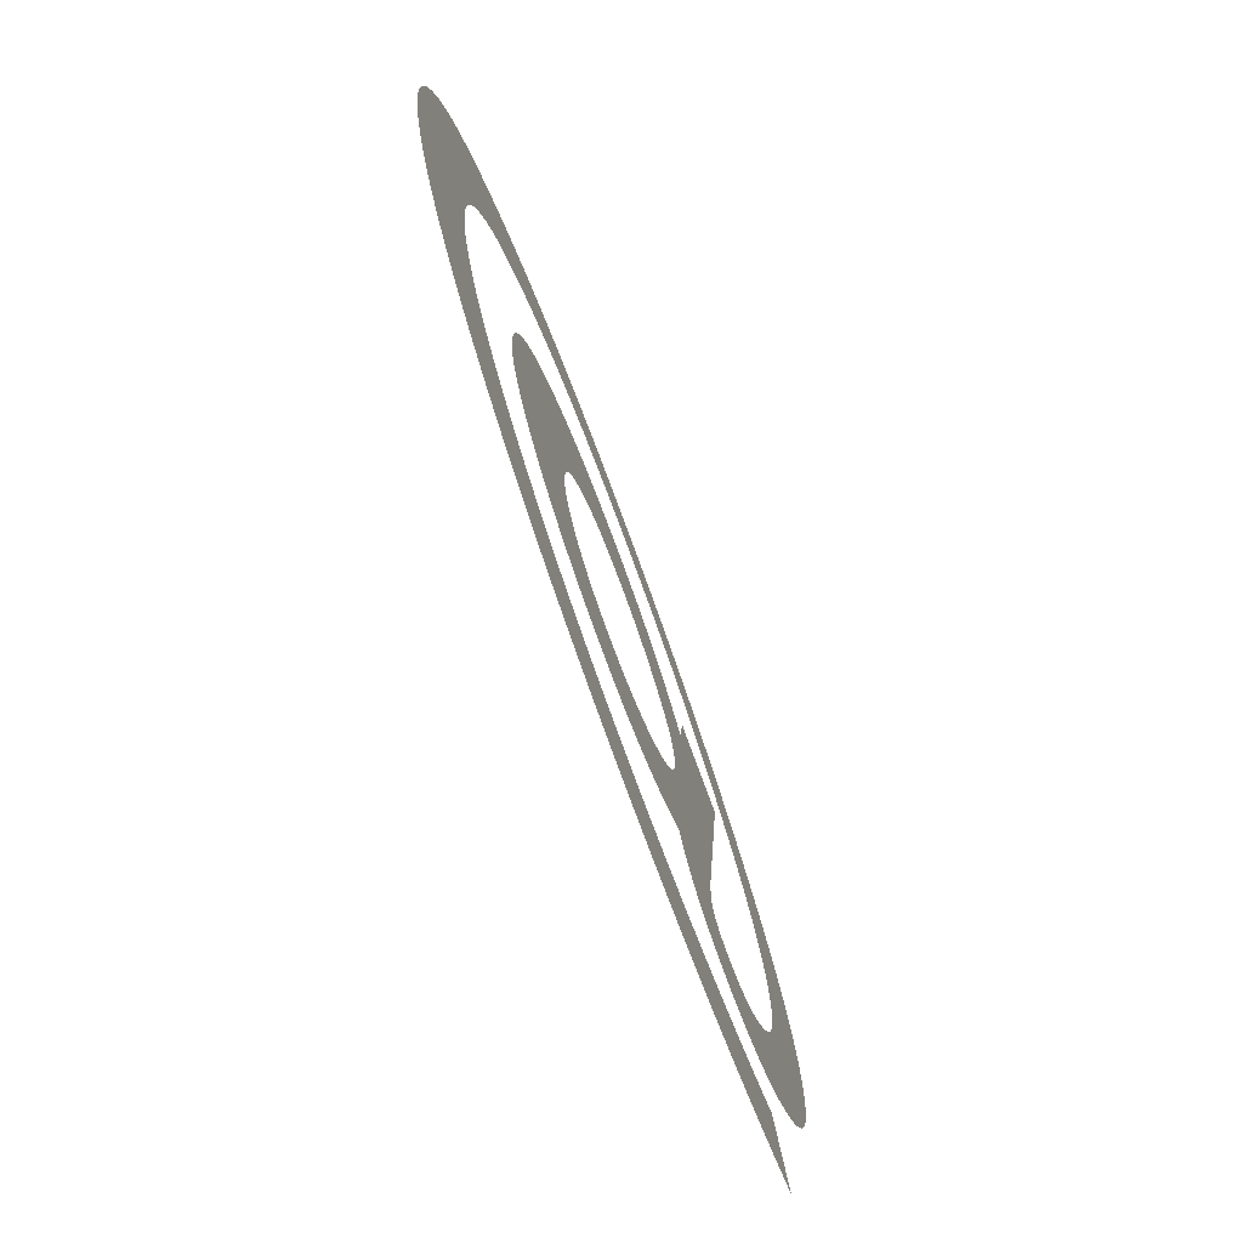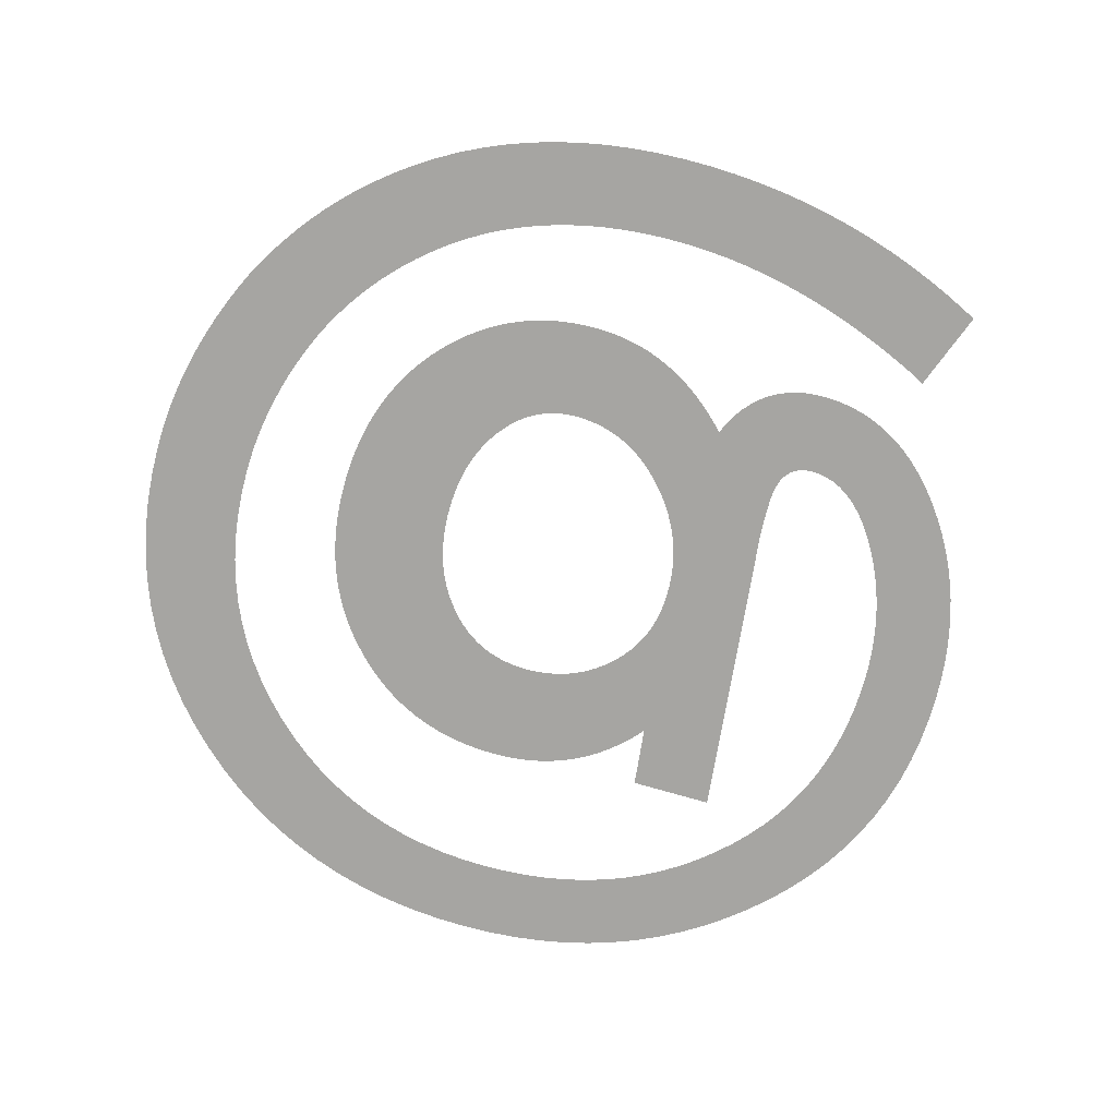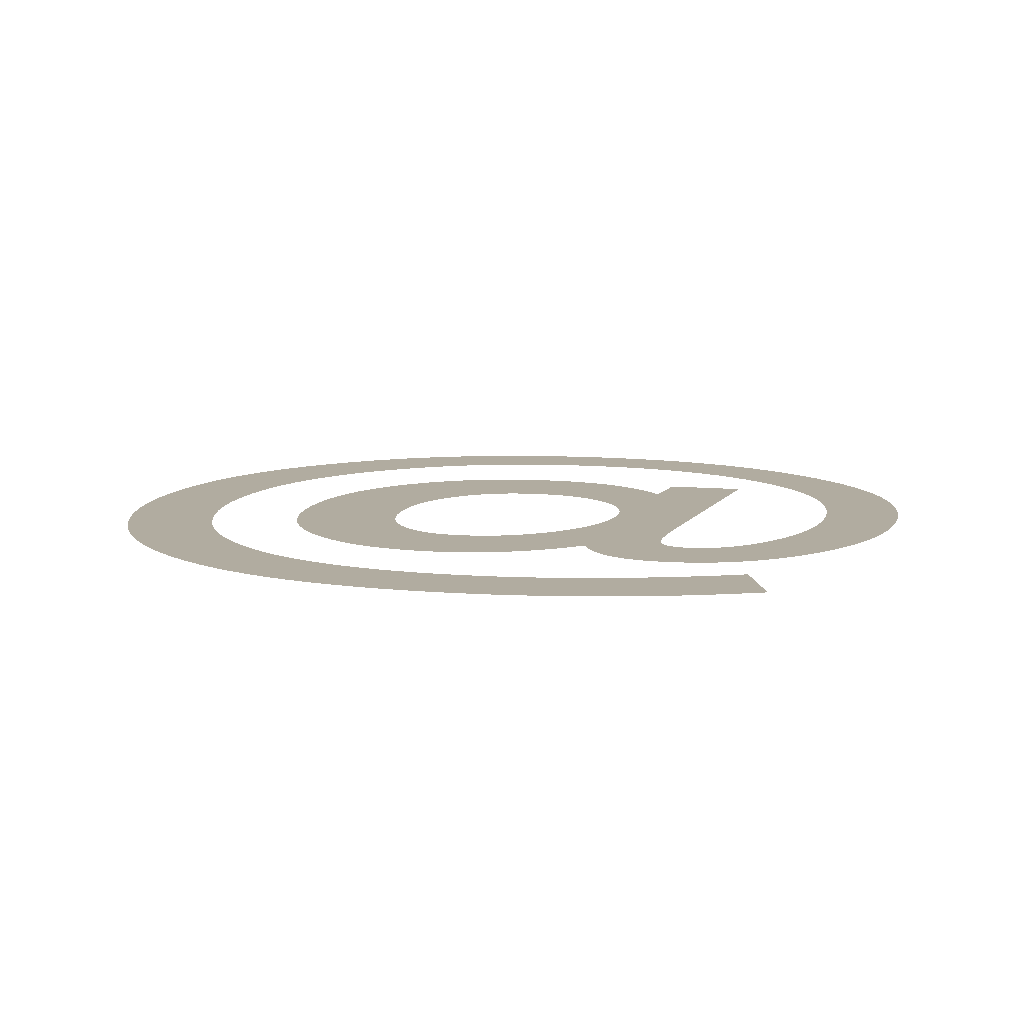
<metadata>
{"format":"obj","ext":"obj","renderer":"f3d","projection":"perspective","resolution":1024,"background":"white","views":[{"elev":-77.0,"azim":-69.9,"up":"+Y"},{"elev":-73.7,"azim":-16.3,"up":"+Z"},{"elev":10.1,"azim":13.5,"up":"+Z"}]}
</metadata>
<code>
o Text
v 0.482 0.4269 0
v 0.4592 0.2363 0
v 0.4589 0.2346 0
v 0.4587 0.2328 0
v 0.4585 0.2311 0
v 0.4583 0.2294 0
v 0.4581 0.2277 0
v 0.4579 0.226 0
v 0.4578 0.2243 0
v 0.4576 0.2227 0
v 0.4575 0.221 0
v 0.4574 0.2194 0
v 0.4573 0.2178 0
v 0.4572 0.2162 0
v 0.4571 0.2146 0
v 0.457 0.213 0
v 0.4569 0.2114 0
v 0.4569 0.2099 0
v 0.4568 0.2084 0
v 0.4568 0.2069 0
v 0.4567 0.2054 0
v 0.4567 0.2039 0
v 0.4567 0.2024 0
v 0.4566 0.201 0
v 0.4566 0.1996 0
v 0.4566 0.1982 0
v 0.4568 0.1938 0
v 0.4572 0.1899 0
v 0.458 0.1863 0
v 0.4591 0.1831 0
v 0.4605 0.1802 0
v 0.4622 0.1778 0
v 0.4643 0.1757 0
v 0.4666 0.174 0
v 0.4693 0.1727 0
v 0.4723 0.1717 0
v 0.4755 0.1712 0
v 0.4791 0.171 0
v 0.4844 0.1713 0
v 0.4895 0.1722 0
v 0.4946 0.1738 0
v 0.4995 0.1759 0
v 0.5044 0.1787 0
v 0.5093 0.1821 0
v 0.514 0.1862 0
v 0.5187 0.1908 0
v 0.5232 0.1961 0
v 0.5277 0.202 0
v 0.5321 0.2085 0
v 0.5365 0.2156 0
v 0.5405 0.223 0
v 0.5442 0.2306 0
v 0.5476 0.2383 0
v 0.5506 0.2463 0
v 0.5532 0.2544 0
v 0.5555 0.2626 0
v 0.5575 0.271 0
v 0.5591 0.2797 0
v 0.5603 0.2884 0
v 0.5612 0.2974 0
v 0.5617 0.3065 0
v 0.5619 0.3158 0
v 0.5615 0.3304 0
v 0.5602 0.3447 0
v 0.558 0.3584 0
v 0.555 0.3717 0
v 0.551 0.3846 0
v 0.5463 0.397 0
v 0.5406 0.409 0
v 0.5341 0.4205 0
v 0.5268 0.4316 0
v 0.5185 0.4422 0
v 0.5094 0.4523 0
v 0.4995 0.4621 0
v 0.4889 0.4713 0
v 0.4778 0.4797 0
v 0.4663 0.4873 0
v 0.4542 0.4941 0
v 0.4417 0.5001 0
v 0.4288 0.5054 0
v 0.4153 0.5098 0
v 0.4014 0.5134 0
v 0.387 0.5162 0
v 0.3721 0.5182 0
v 0.3567 0.5194 0
v 0.3408 0.5198 0
v 0.3242 0.5193 0
v 0.3081 0.5179 0
v 0.2924 0.5155 0
v 0.2771 0.5121 0
v 0.2623 0.5078 0
v 0.2479 0.5025 0
v 0.234 0.4963 0
v 0.2205 0.4891 0
v 0.2074 0.481 0
v 0.1948 0.4719 0
v 0.1827 0.4618 0
v 0.171 0.4508 0
v 0.16 0.4392 0
v 0.15 0.427 0
v 0.1409 0.4145 0
v 0.1328 0.4015 0
v 0.1257 0.388 0
v 0.1195 0.374 0
v 0.1143 0.3597 0
v 0.11 0.3448 0
v 0.1066 0.3295 0
v 0.1043 0.3138 0
v 0.1028 0.2976 0
v 0.1024 0.2809 0
v 0.1025 0.2716 0
v 0.103 0.2624 0
v 0.1039 0.2531 0
v 0.1051 0.2439 0
v 0.1066 0.2347 0
v 0.1085 0.2256 0
v 0.1108 0.2165 0
v 0.1133 0.2074 0
v 0.1162 0.1983 0
v 0.1195 0.1893 0
v 0.1231 0.1803 0
v 0.127 0.1713 0
v 0.1314 0.163 0
v 0.1359 0.155 0
v 0.1408 0.1472 0
v 0.146 0.1397 0
v 0.1514 0.1324 0
v 0.1571 0.1253 0
v 0.1631 0.1185 0
v 0.1693 0.112 0
v 0.1758 0.1056 0
v 0.1826 0.09959 0
v 0.1897 0.09377 0
v 0.1971 0.0882 0
v 0.2074 0.08125 0
v 0.218 0.07489 0
v 0.2291 0.06915 0
v 0.2407 0.06401 0
v 0.2526 0.05947 0
v 0.265 0.05554 0
v 0.2778 0.05221 0
v 0.291 0.04949 0
v 0.3046 0.04737 0
v 0.3187 0.04586 0
v 0.3332 0.04495 0
v 0.3481 0.04465 0
v 0.3623 0.04495 0
v 0.3766 0.04585 0
v 0.3911 0.04735 0
v 0.4056 0.04945 0
v 0.4203 0.05214 0
v 0.435 0.05545 0
v 0.4499 0.05934 0
v 0.4649 0.06384 0
v 0.48 0.06894 0
v 0.4952 0.07464 0
v 0.5105 0.08094 0
v 0.526 0.08784 0
v 0.5314 0.09074 0
v 0.5503 0.03848 0
v 0.5459 0.0363 0
v 0.5301 0.02899 0
v 0.5141 0.02232 0
v 0.498 0.01629 0
v 0.4819 0.01089 0
v 0.4656 0.006125 0
v 0.4492 0.001996 0
v 0.4327 -0.001497 -0
v 0.4161 -0.004356 -0
v 0.3993 -0.006579 -0
v 0.3825 -0.008167 -0
v 0.3655 -0.00912 -0
v 0.3485 -0.009437 -0
v 0.3298 -0.009057 -0
v 0.3116 -0.007915 -0
v 0.294 -0.006012 -0
v 0.2768 -0.003347 -0
v 0.2602 7.8e-05 0
v 0.2441 0.004265 0
v 0.2285 0.009213 0
v 0.2134 0.01492 0
v 0.1989 0.02139 0
v 0.1848 0.02863 0
v 0.1713 0.03662 0
v 0.1583 0.04537 0
v 0.1491 0.05218 0
v 0.1402 0.0593 0
v 0.1317 0.06672 0
v 0.1235 0.07445 0
v 0.1157 0.08249 0
v 0.1082 0.09083 0
v 0.101 0.09949 0
v 0.09421 0.1084 0
v 0.08775 0.1177 0
v 0.08163 0.1273 0
v 0.07585 0.1372 0
v 0.07042 0.1474 0
v 0.06543 0.1583 0
v 0.06088 0.1692 0
v 0.05676 0.1802 0
v 0.05307 0.1912 0
v 0.04982 0.2022 0
v 0.047 0.2132 0
v 0.04462 0.2243 0
v 0.04267 0.2355 0
v 0.04115 0.2466 0
v 0.04007 0.2578 0
v 0.03942 0.269 0
v 0.0392 0.2802 0
v 0.0398 0.3005 0
v 0.04161 0.3201 0
v 0.04462 0.3393 0
v 0.04884 0.3579 0
v 0.05426 0.3759 0
v 0.06089 0.3934 0
v 0.06872 0.4103 0
v 0.07776 0.4267 0
v 0.088 0.4425 0
v 0.09945 0.4578 0
v 0.1121 0.4726 0
v 0.126 0.4868 0
v 0.1407 0.5001 0
v 0.156 0.5123 0
v 0.1719 0.5233 0
v 0.1883 0.5331 0
v 0.2053 0.5418 0
v 0.2229 0.5494 0
v 0.241 0.5557 0
v 0.2597 0.561 0
v 0.2789 0.565 0
v 0.2988 0.5679 0
v 0.3192 0.5697 0
v 0.3401 0.5702 0
v 0.3594 0.5697 0
v 0.3781 0.5682 0
v 0.3963 0.5657 0
v 0.414 0.5623 0
v 0.4312 0.5578 0
v 0.4478 0.5523 0
v 0.4639 0.5458 0
v 0.4795 0.5383 0
v 0.4945 0.5298 0
v 0.509 0.5203 0
v 0.523 0.5098 0
v 0.5365 0.4984 0
v 0.5491 0.4863 0
v 0.5605 0.4737 0
v 0.5709 0.4605 0
v 0.5802 0.4469 0
v 0.5884 0.4328 0
v 0.5956 0.4182 0
v 0.6016 0.4031 0
v 0.6065 0.3875 0
v 0.6103 0.3714 0
v 0.6131 0.3548 0
v 0.6147 0.3377 0
v 0.6152 0.3201 0
v 0.6149 0.3065 0
v 0.6141 0.2932 0
v 0.6126 0.2802 0
v 0.6105 0.2676 0
v 0.6078 0.2553 0
v 0.6045 0.2433 0
v 0.6007 0.2316 0
v 0.5962 0.2203 0
v 0.5912 0.2093 0
v 0.5855 0.1986 0
v 0.5793 0.1882 0
v 0.5724 0.1782 0
v 0.5651 0.1687 0
v 0.5576 0.1599 0
v 0.5499 0.152 0
v 0.542 0.1449 0
v 0.5338 0.1387 0
v 0.5255 0.1333 0
v 0.517 0.1287 0
v 0.5082 0.125 0
v 0.4993 0.1221 0
v 0.4901 0.12 0
v 0.4807 0.1187 0
v 0.4711 0.1183 0
v 0.4636 0.1186 0
v 0.4565 0.1196 0
v 0.4498 0.1211 0
v 0.4435 0.1232 0
v 0.4376 0.126 0
v 0.4321 0.1293 0
v 0.4271 0.1333 0
v 0.4224 0.1379 0
v 0.4182 0.143 0
v 0.4144 0.1488 0
v 0.411 0.1552 0
v 0.408 0.1623 0
v 0.4005 0.1549 0
v 0.3928 0.1483 0
v 0.385 0.1422 0
v 0.3771 0.1368 0
v 0.369 0.1321 0
v 0.3608 0.1279 0
v 0.3524 0.1245 0
v 0.3439 0.1216 0
v 0.3353 0.1194 0
v 0.3265 0.1178 0
v 0.3176 0.1168 0
v 0.3085 0.1165 0
v 0.2987 0.1168 0
v 0.2891 0.1177 0
v 0.2798 0.1192 0
v 0.2708 0.1213 0
v 0.2621 0.124 0
v 0.2536 0.1273 0
v 0.2455 0.1312 0
v 0.2375 0.1357 0
v 0.2299 0.1408 0
v 0.2226 0.1465 0
v 0.2155 0.1528 0
v 0.2087 0.1597 0
v 0.2024 0.167 0
v 0.1967 0.1746 0
v 0.1916 0.1826 0
v 0.1869 0.1909 0
v 0.1828 0.1995 0
v 0.1793 0.2084 0
v 0.1763 0.2177 0
v 0.1739 0.2273 0
v 0.172 0.2372 0
v 0.1706 0.2475 0
v 0.1698 0.2581 0
v 0.1695 0.269 0
v 0.1698 0.2807 0
v 0.1707 0.2921 0
v 0.1723 0.3031 0
v 0.1744 0.3138 0
v 0.1771 0.3241 0
v 0.1805 0.3341 0
v 0.1845 0.3437 0
v 0.189 0.353 0
v 0.1942 0.3619 0
v 0.2 0.3705 0
v 0.2064 0.3787 0
v 0.2134 0.3866 0
v 0.2209 0.3941 0
v 0.2287 0.401 0
v 0.2368 0.4072 0
v 0.2452 0.4128 0
v 0.2539 0.4177 0
v 0.263 0.422 0
v 0.2723 0.4256 0
v 0.282 0.4285 0
v 0.292 0.4308 0
v 0.3023 0.4324 0
v 0.3129 0.4334 0
v 0.3238 0.4338 0
v 0.3338 0.4334 0
v 0.3434 0.4324 0
v 0.3528 0.4308 0
v 0.3618 0.4285 0
v 0.3705 0.4256 0
v 0.3789 0.422 0
v 0.3869 0.4177 0
v 0.3946 0.4128 0
v 0.402 0.4072 0
v 0.409 0.401 0
v 0.4157 0.3941 0
v 0.4221 0.3866 0
v 0.4272 0.4269 0
v 0.408 0.2868 0
v 0.4078 0.2923 0
v 0.4073 0.2977 0
v 0.4066 0.3029 0
v 0.4054 0.308 0
v 0.404 0.3129 0
v 0.4023 0.3177 0
v 0.4002 0.3223 0
v 0.3978 0.3268 0
v 0.3951 0.3311 0
v 0.3921 0.3352 0
v 0.3888 0.3392 0
v 0.3851 0.343 0
v 0.3811 0.3466 0
v 0.377 0.3499 0
v 0.3727 0.3529 0
v 0.3683 0.3555 0
v 0.3637 0.3579 0
v 0.359 0.3599 0
v 0.3541 0.3616 0
v 0.3491 0.363 0
v 0.344 0.3641 0
v 0.3387 0.3649 0
v 0.3333 0.3654 0
v 0.3278 0.3655 0
v 0.3218 0.3653 0
v 0.3159 0.3647 0
v 0.3103 0.3637 0
v 0.3048 0.3624 0
v 0.2995 0.3606 0
v 0.2945 0.3584 0
v 0.2896 0.3559 0
v 0.2849 0.3529 0
v 0.2803 0.3496 0
v 0.276 0.3459 0
v 0.2718 0.3417 0
v 0.2679 0.3372 0
v 0.2641 0.3324 0
v 0.2607 0.3275 0
v 0.2576 0.3223 0
v 0.2548 0.3168 0
v 0.2523 0.3112 0
v 0.2502 0.3054 0
v 0.2484 0.2993 0
v 0.2469 0.293 0
v 0.2458 0.2865 0
v 0.2449 0.2798 0
v 0.2444 0.2728 0
v 0.2443 0.2657 0
v 0.2444 0.2595 0
v 0.2448 0.2535 0
v 0.2455 0.2477 0
v 0.2464 0.242 0
v 0.2476 0.2366 0
v 0.249 0.2313 0
v 0.2507 0.2262 0
v 0.2527 0.2213 0
v 0.2549 0.2166 0
v 0.2574 0.2121 0
v 0.2601 0.2078 0
v 0.2632 0.2036 0
v 0.2664 0.1997 0
v 0.2698 0.1962 0
v 0.2733 0.193 0
v 0.277 0.1901 0
v 0.2808 0.1876 0
v 0.2848 0.1854 0
v 0.2889 0.1835 0
v 0.2932 0.182 0
v 0.2976 0.1808 0
v 0.3022 0.18 0
v 0.3069 0.1795 0
v 0.3118 0.1793 0
v 0.3181 0.1795 0
v 0.3242 0.1802 0
v 0.3303 0.1813 0
v 0.3362 0.1829 0
v 0.342 0.1849 0
v 0.3476 0.1874 0
v 0.3532 0.1903 0
v 0.3586 0.1937 0
v 0.3639 0.1975 0
v 0.369 0.2017 0
v 0.374 0.2065 0
v 0.3789 0.2116 0
v 0.3836 0.2171 0
v 0.3878 0.2227 0
v 0.3917 0.2284 0
v 0.3951 0.2343 0
v 0.3981 0.2404 0
v 0.4007 0.2466 0
v 0.4029 0.2529 0
v 0.4048 0.2594 0
v 0.4062 0.266 0
v 0.4072 0.2728 0
v 0.4078 0.2797 0
f 232 234 233
f 232 235 234
f 231 235 232
f 231 236 235
f 230 236 231
f 230 237 236
f 229 237 230
f 229 238 237
f 228 238 229
f 228 239 238
f 227 239 228
f 227 240 239
f 226 240 227
f 226 241 240
f 225 241 226
f 225 242 241
f 224 242 225
f 224 243 242
f 223 87 224
f 87 86 224
f 86 243 224
f 86 85 243
f 85 244 243
f 84 244 85
f 223 88 87
f 83 244 84
f 223 89 88
f 82 244 83
f 223 90 89
f 81 244 82
f 222 90 223
f 222 91 90
f 81 245 244
f 80 245 81
f 222 92 91
f 79 245 80
f 222 93 92
f 78 245 79
f 221 93 222
f 78 246 245
f 221 94 93
f 77 246 78
f 221 95 94
f 76 246 77
f 220 95 221
f 76 247 246
f 220 96 95
f 75 247 76
f 75 248 247
f 219 96 220
f 219 97 96
f 74 248 75
f 73 248 74
f 219 98 97
f 73 249 248
f 218 98 219
f 72 249 73
f 218 99 98
f 72 250 249
f 217 99 218
f 71 250 72
f 217 100 99
f 352 354 353
f 351 354 352
f 351 355 354
f 71 251 250
f 350 355 351
f 350 356 355
f 70 251 71
f 349 356 350
f 349 357 356
f 348 357 349
f 348 358 357
f 217 101 100
f 365 1 366
f 2 1 365
f 216 101 217
f 347 358 348
f 347 359 358
f 346 359 347
f 346 360 359
f 69 251 70
f 69 252 251
f 345 360 346
f 345 361 360
f 216 102 101
f 344 361 345
f 344 362 361
f 215 102 216
f 68 252 69
f 343 362 344
f 343 363 362
f 68 253 252
f 215 103 102
f 342 363 343
f 342 364 363
f 67 253 68
f 341 364 342
f 341 365 364
f 214 103 215
f 214 104 103
f 67 254 253
f 340 365 341
f 340 391 365
f 391 390 365
f 390 389 365
f 389 388 365
f 388 387 365
f 387 386 365
f 386 385 365
f 385 384 365
f 384 383 365
f 383 382 365
f 382 381 365
f 381 380 365
f 380 379 365
f 379 378 365
f 378 377 365
f 377 376 365
f 376 2 365
f 66 254 67
f 339 391 340
f 213 104 214
f 213 105 104
f 65 254 66
f 65 255 254
f 338 391 339
f 338 392 391
f 338 393 392
f 338 394 393
f 338 395 394
f 338 396 395
f 337 396 338
f 337 397 396
f 213 106 105
f 337 398 397
f 64 255 65
f 212 106 213
f 337 399 398
f 64 256 255
f 336 399 337
f 336 400 399
f 336 401 400
f 336 402 401
f 212 107 106
f 63 256 64
f 335 402 336
f 335 403 402
f 211 107 212
f 63 257 256
f 335 404 403
f 334 404 335
f 334 405 404
f 375 2 376
f 62 257 63
f 211 108 107
f 334 406 405
f 374 2 375
f 333 406 334
f 373 2 374
f 333 407 406
f 62 258 257
f 210 108 211
f 372 2 373
f 333 408 407
f 61 258 62
f 332 408 333
f 210 109 108
f 371 2 372
f 332 409 408
f 370 2 371
f 61 259 258
f 60 259 61
f 332 410 409
f 331 410 332
f 369 2 370
f 209 109 210
f 331 411 410
f 368 2 369
f 209 110 109
f 59 259 60
f 59 260 259
f 331 412 411
f 367 2 368
f 330 412 331
f 58 260 59
f 462 2 367
f 330 413 412
f 209 111 110
f 329 413 330
f 58 261 260
f 208 111 209
f 329 414 413
f 461 2 462
f 57 261 58
f 329 415 414
f 460 2 461
f 208 112 111
f 56 261 57
f 207 112 208
f 328 415 329
f 56 262 261
f 459 2 460
f 328 416 415
f 55 262 56
f 207 113 112
f 328 417 416
f 458 2 459
f 327 417 328
f 206 113 207
f 55 263 262
f 54 263 55
f 327 418 417
f 206 114 113
f 457 2 458
f 327 419 418
f 326 419 327
f 205 114 206
f 456 2 457
f 53 263 54
f 205 115 114
f 53 264 263
f 326 420 419
f 455 2 456
f 52 264 53
f 325 420 326
f 325 421 420
f 455 3 2
f 204 115 205
f 204 116 115
f 455 4 3
f 454 4 455
f 454 5 4
f 52 265 264
f 325 422 421
f 454 6 5
f 51 265 52
f 454 7 6
f 453 7 454
f 453 8 7
f 324 422 325
f 324 423 422
f 453 9 8
f 204 117 116
f 203 117 204
f 453 10 9
f 50 265 51
f 452 10 453
f 452 11 10
f 324 424 423
f 452 12 11
f 50 266 265
f 452 13 12
f 452 14 13
f 323 424 324
f 451 14 452
f 323 425 424
f 203 118 117
f 451 15 14
f 49 266 50
f 451 16 15
f 202 118 203
f 451 17 16
f 323 426 425
f 450 17 451
f 450 18 17
f 450 19 18
f 49 267 266
f 48 267 49
f 322 426 323
f 450 20 19
f 322 427 426
f 202 119 118
f 450 21 20
f 449 21 450
f 449 22 21
f 449 23 22
f 322 428 427
f 449 24 23
f 201 119 202
f 47 267 48
f 448 24 449
f 448 25 24
f 322 429 428
f 448 26 25
f 321 429 322
f 47 268 267
f 201 120 119
f 448 27 26
f 447 27 448
f 321 430 429
f 46 268 47
f 447 28 27
f 446 28 447
f 321 431 430
f 200 120 201
f 320 431 321
f 45 268 46
f 445 28 446
f 320 432 431
f 445 29 28
f 200 121 120
f 45 269 268
f 320 433 432
f 444 29 445
f 444 30 29
f 44 269 45
f 320 434 433
f 443 30 444
f 320 435 434
f 443 31 30
f 442 31 443
f 319 435 320
f 43 269 44
f 319 436 435
f 441 31 442
f 319 437 436
f 200 122 121
f 441 32 31
f 440 32 441
f 199 122 200
f 319 438 437
f 439 32 440
f 319 439 438
f 319 32 439
f 42 269 43
f 42 270 269
f 319 33 32
f 41 270 42
f 319 34 33
f 318 34 319
f 318 35 34
f 40 270 41
f 318 36 35
f 39 270 40
f 318 37 36
f 199 123 122
f 38 270 39
f 318 38 37
f 318 270 38
f 198 123 199
f 318 271 270
f 317 293 318
f 293 271 318
f 198 124 123
f 317 294 293
f 292 271 293
f 292 272 271
f 316 294 317
f 197 124 198
f 291 272 292
f 197 125 124
f 316 295 294
f 315 295 316
f 291 273 272
f 290 273 291
f 315 296 295
f 196 125 197
f 196 126 125
f 314 296 315
f 290 274 273
f 289 274 290
f 314 297 296
f 313 297 314
f 196 127 126
f 289 275 274
f 288 275 289
f 195 127 196
f 313 298 297
f 312 298 313
f 288 276 275
f 287 276 288
f 195 128 127
f 312 299 298
f 311 299 312
f 286 276 287
f 286 277 276
f 311 300 299
f 310 300 311
f 194 128 195
f 285 277 286
f 194 129 128
f 285 278 277
f 310 301 300
f 309 301 310
f 284 278 285
f 284 279 278
f 309 302 301
f 308 302 309
f 283 279 284
f 283 280 279
f 282 280 283
f 308 303 302
f 307 303 308
f 282 281 280
f 194 130 129
f 307 304 303
f 193 130 194
f 306 304 307
f 306 305 304
f 193 131 130
f 192 131 193
f 192 132 131
f 192 133 132
f 191 133 192
f 191 134 133
f 190 134 191
f 158 160 159
f 190 135 134
f 157 160 158
f 189 135 190
f 189 136 135
f 156 160 157
f 189 137 136
f 155 160 156
f 188 137 189
f 188 138 137
f 154 160 155
f 187 138 188
f 187 139 138
f 153 160 154
f 187 140 139
f 152 160 153
f 186 140 187
f 186 141 140
f 151 160 152
f 186 142 141
f 185 142 186
f 150 160 151
f 185 143 142
f 149 160 150
f 185 144 143
f 148 160 149
f 185 145 144
f 147 160 148
f 184 145 185
f 184 146 145
f 146 160 147
f 184 160 146
f 184 161 160
f 183 161 184
f 183 162 161
f 183 163 162
f 182 163 183
f 182 164 163
f 181 164 182
f 181 165 164
f 180 165 181
f 180 166 165
f 179 166 180
f 179 167 166
f 178 167 179
f 178 168 167
f 177 168 178
f 177 169 168
f 176 169 177
f 176 170 169
f 175 170 176
f 175 171 170
f 174 171 175
f 174 172 171
f 173 172 174

</code>
